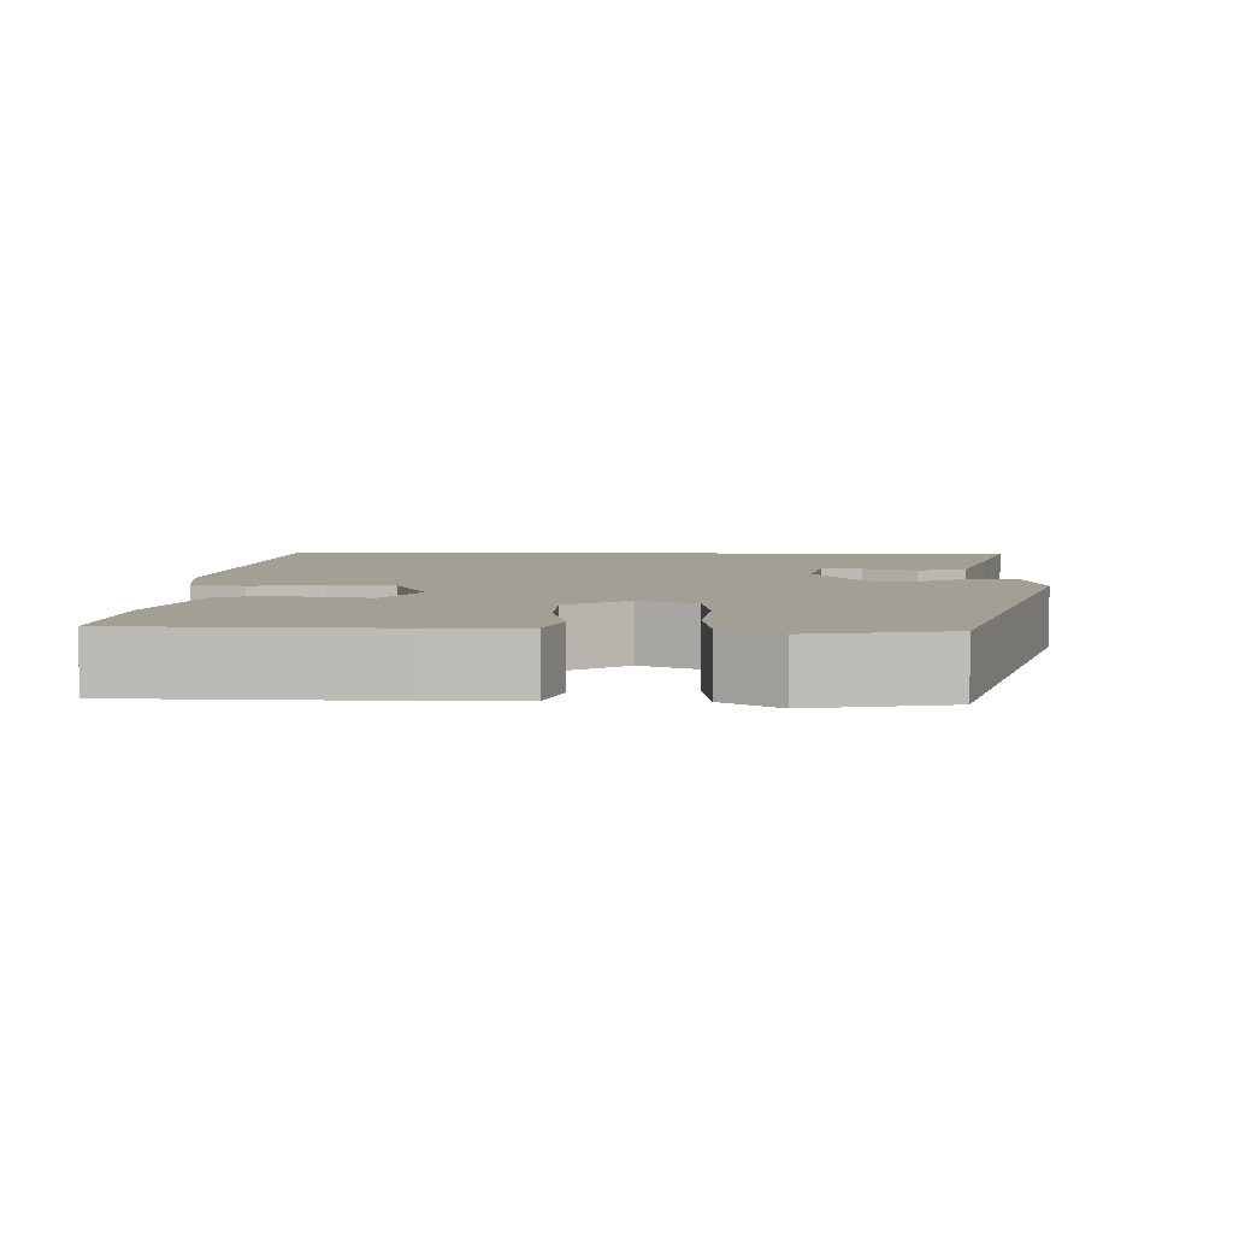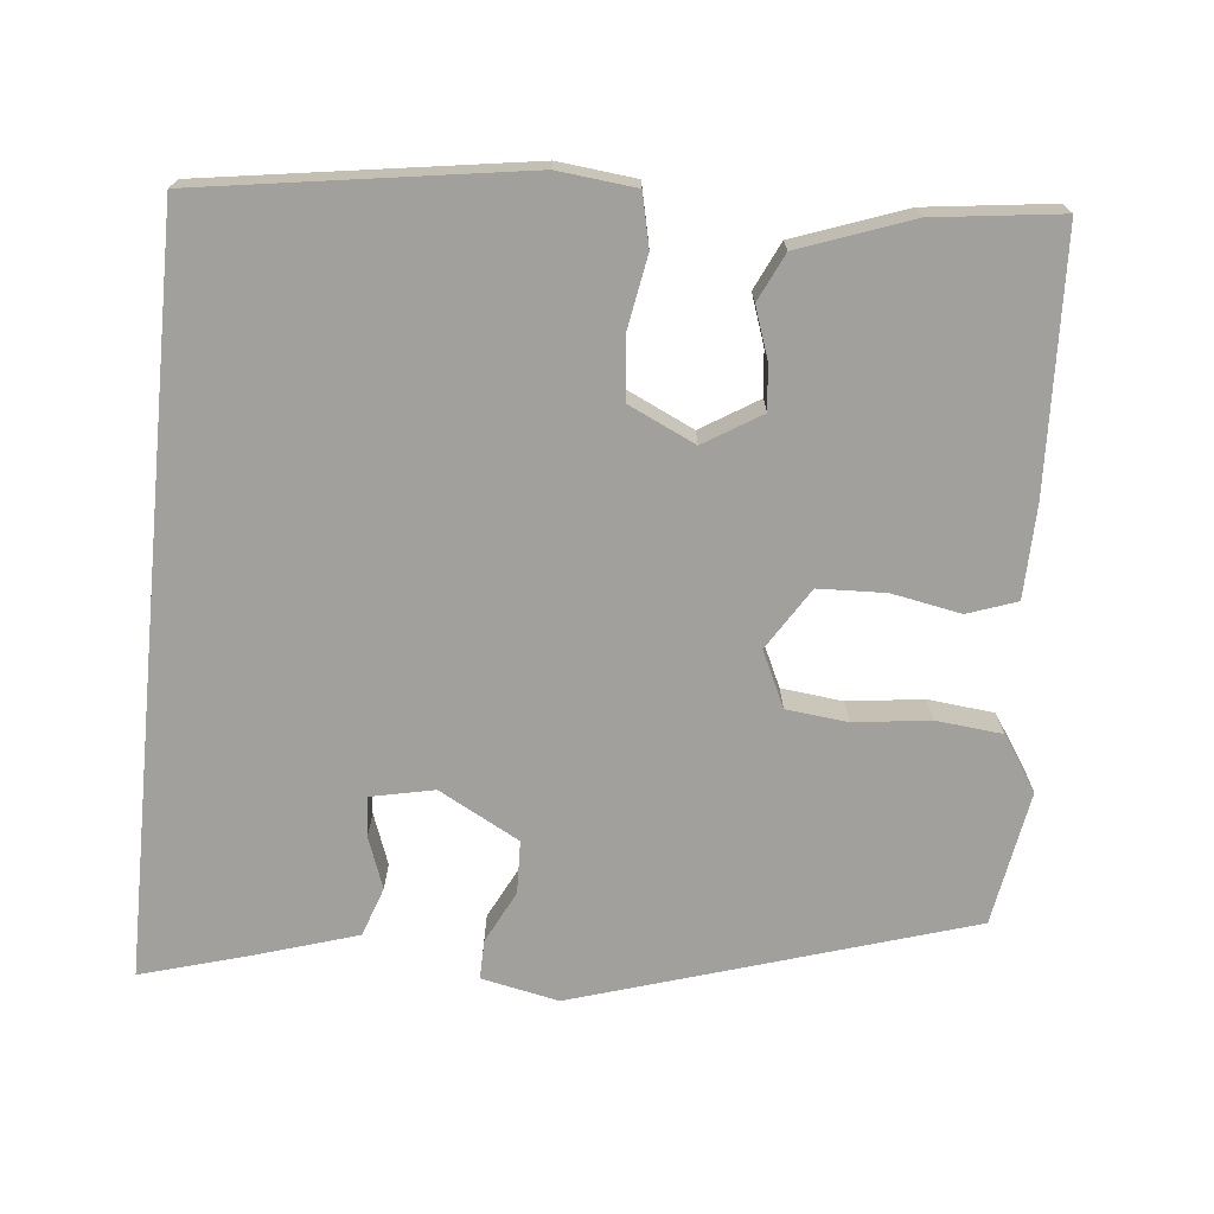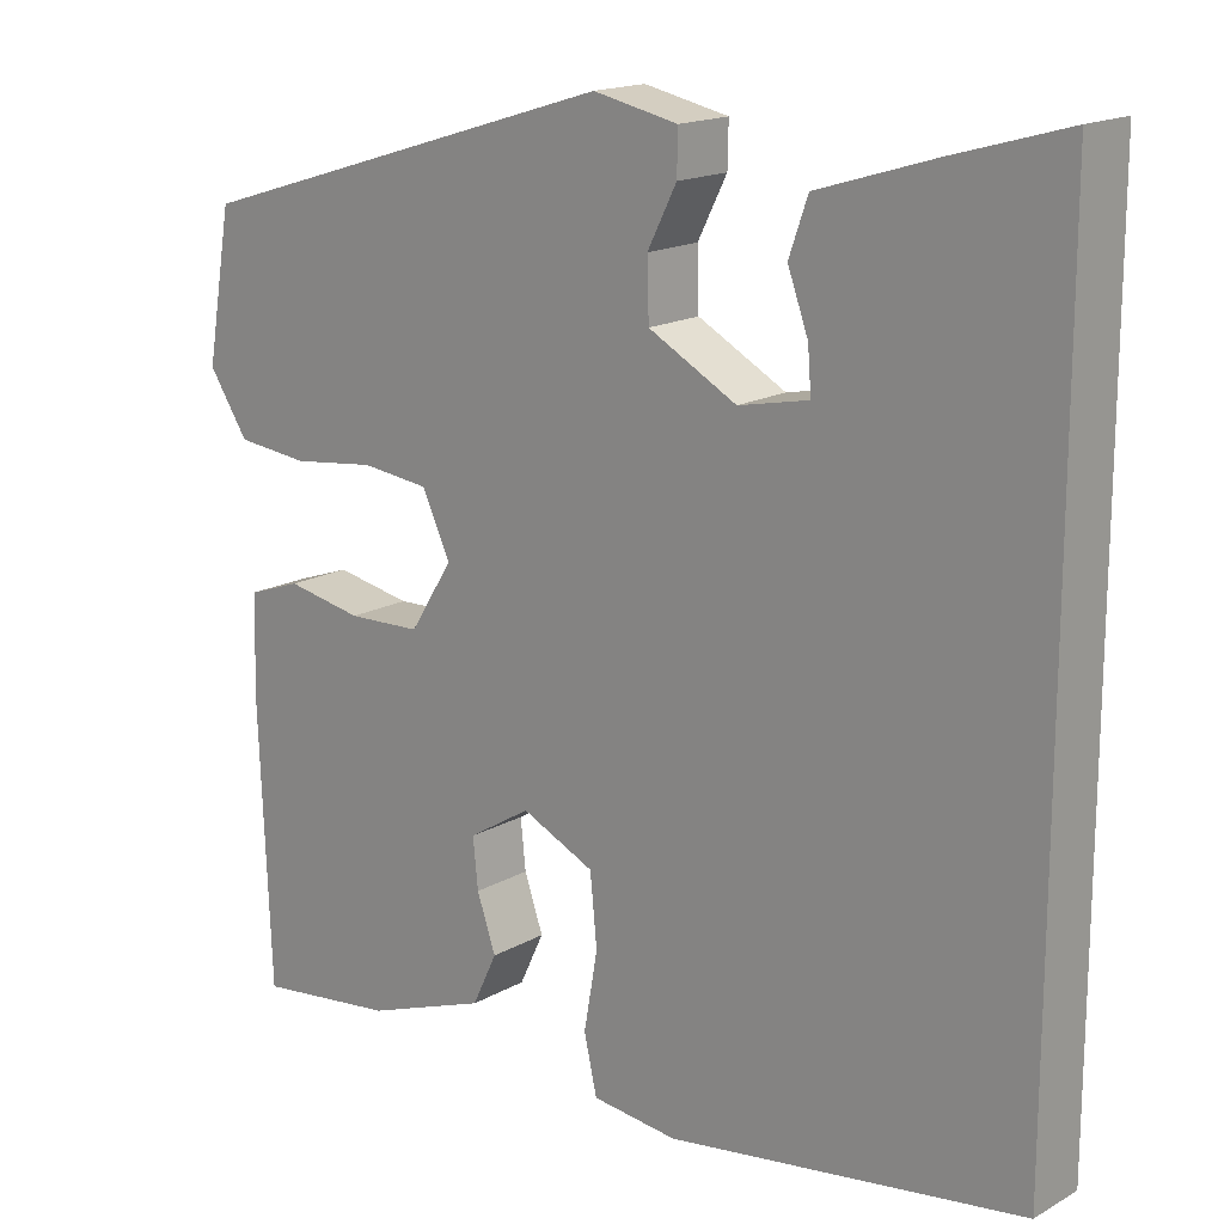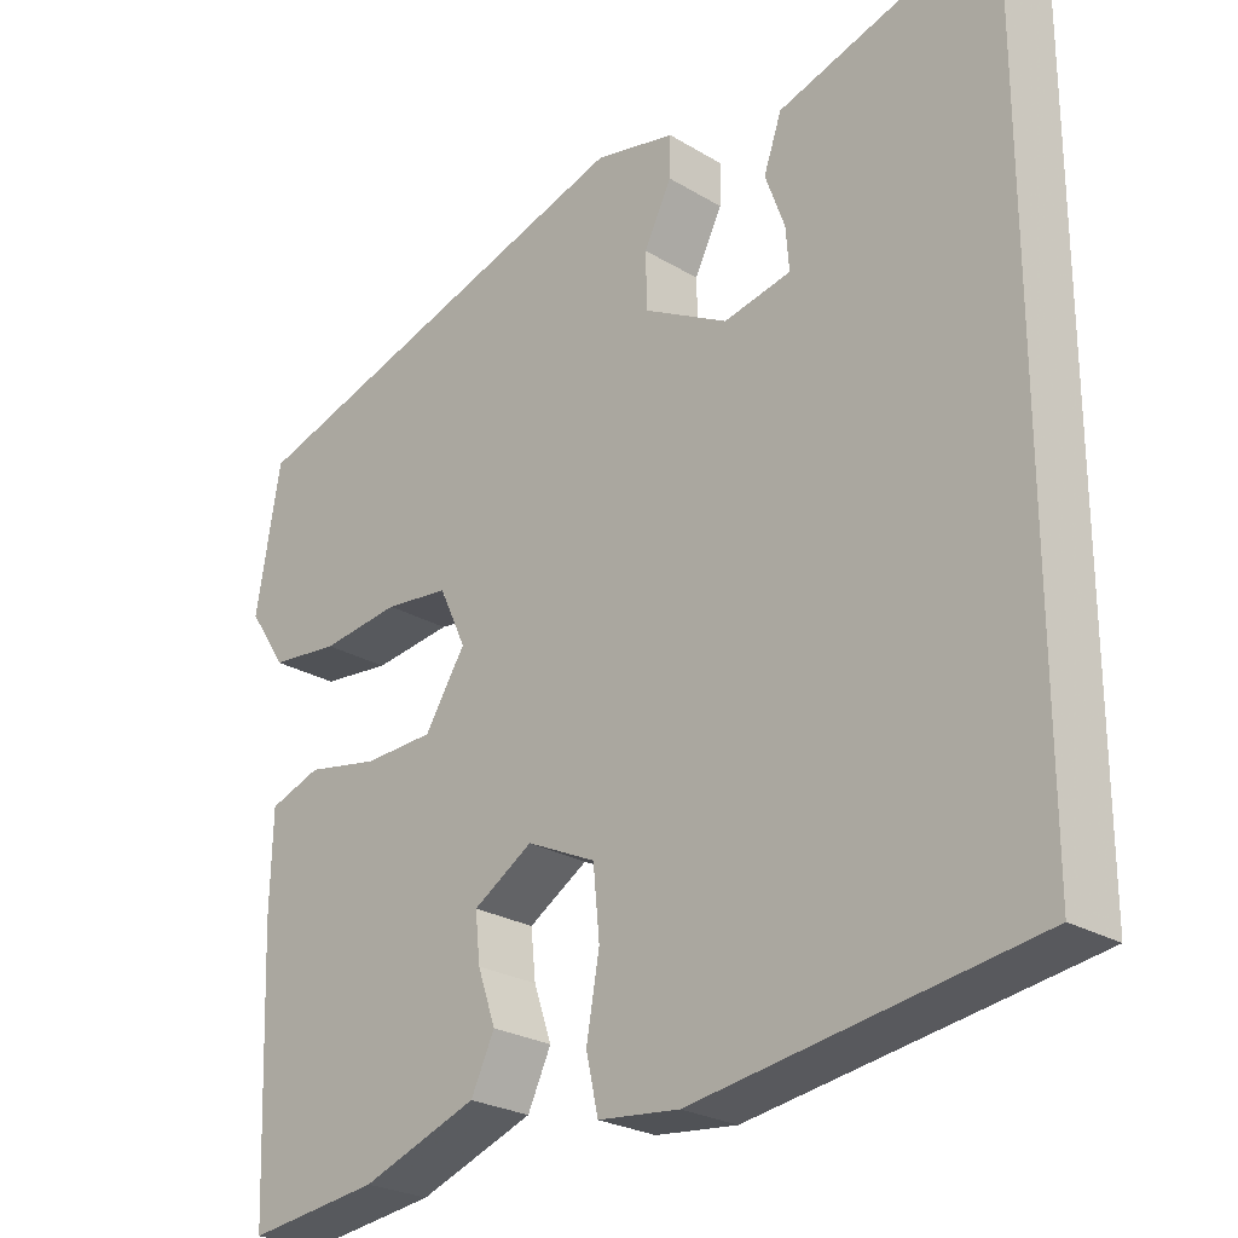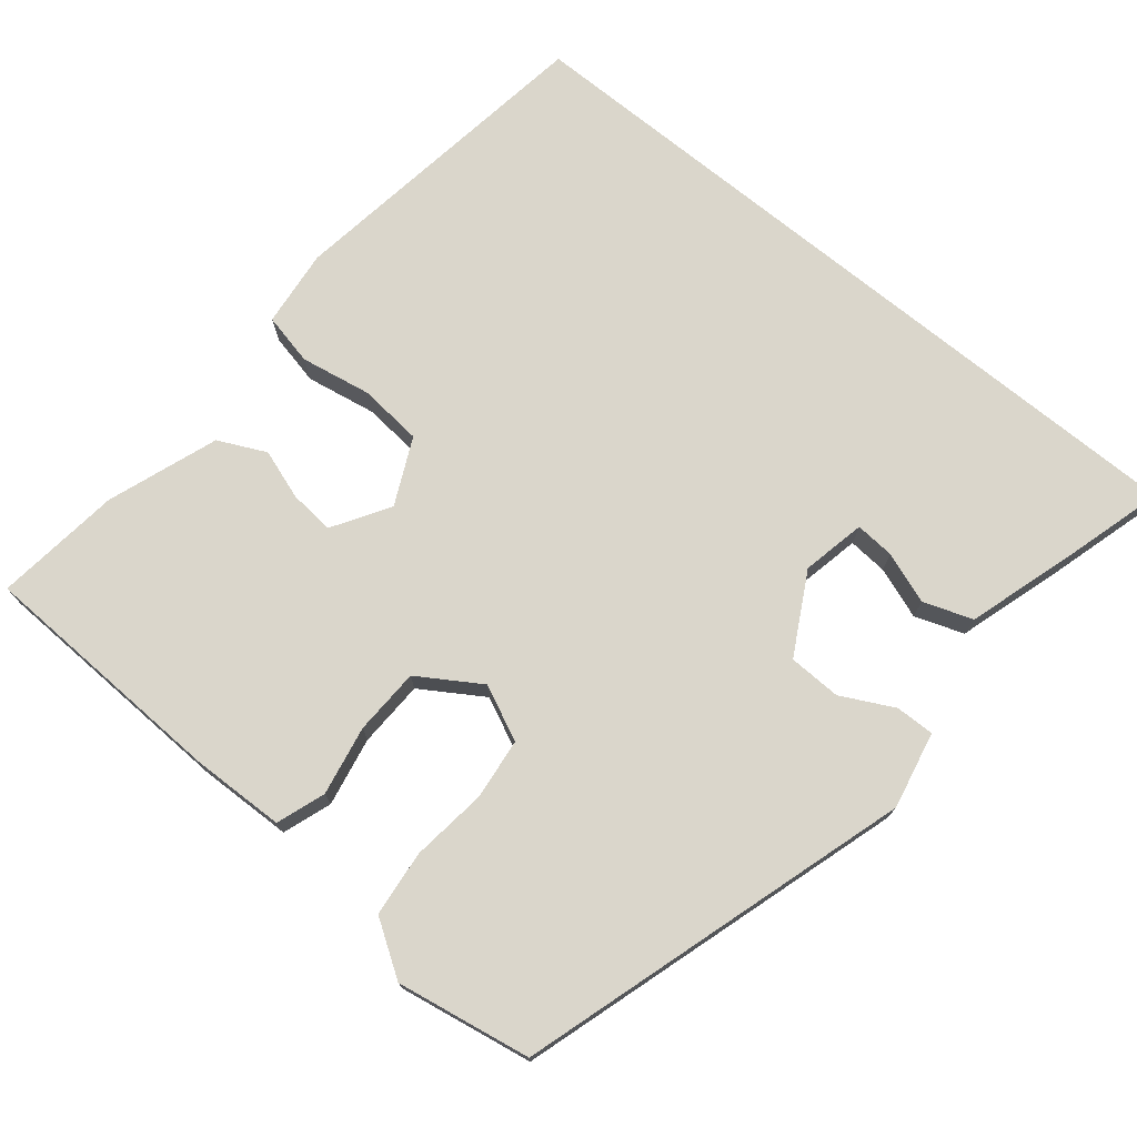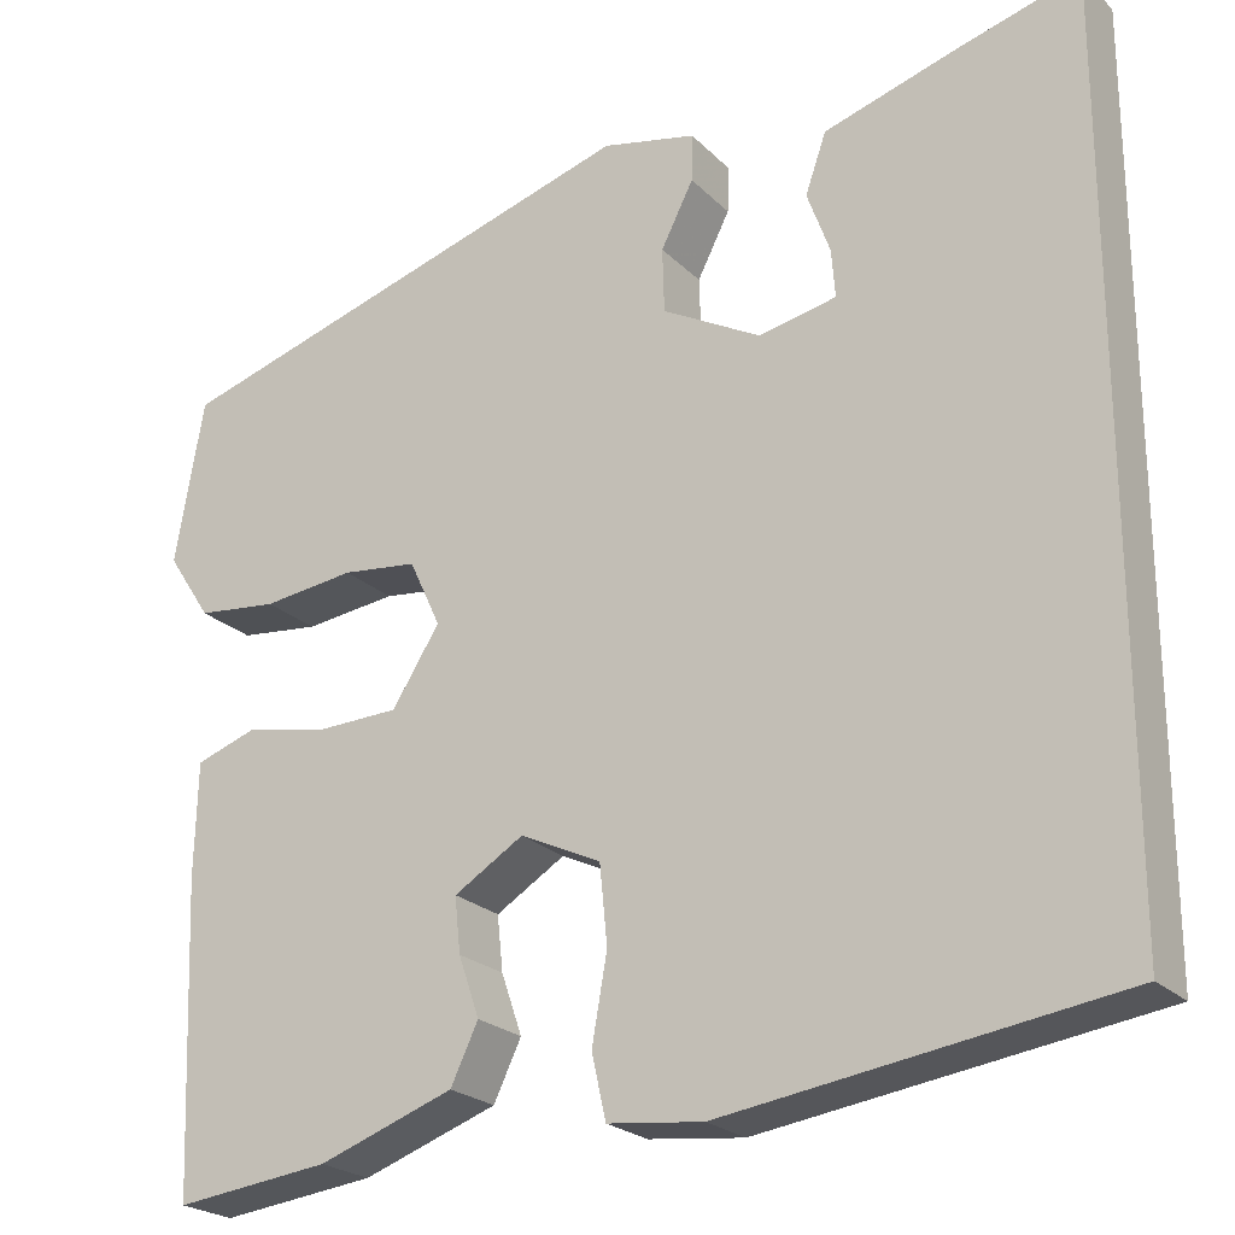
<metadata>
{"format":"obj","ext":"obj","renderer":"f3d","projection":"perspective","resolution":1024,"background":"white","views":[{"elev":5.6,"azim":-89.1,"up":"+Y"},{"elev":-71.6,"azim":174.4,"up":"+Y"},{"elev":16.8,"azim":41.5,"up":"+Z"},{"elev":-25.2,"azim":45.9,"up":"+Z"},{"elev":74.1,"azim":-50.9,"up":"+Y"},{"elev":-22.9,"azim":32.0,"up":"+Z"}]}
</metadata>
<code>
v 0.5 0.07 0.524
v 0.5 0.07 -0.429
v 0.087 0.07 -0.49
v -0.013 0.07 -0.479
v -0.028 0.07 -0.412
v -0.012 0.07 -0.321
v -0.02 0.07 -0.239
v -0.105 0.07 -0.199
v -0.178 0.07 -0.244
v -0.172 0.07 -0.302
v -0.15 0.07 -0.366
v -0.179 0.07 -0.427
v -0.321 0.07 -0.478
v -0.484 0.07 -0.498
v -0.497 0.07 -0.172
v -0.494 0.07 -0.052
v -0.431 0.07 -0.03
v -0.342 0.07 -0.047
v -0.256 0.07 -0.044
v -0.206 0.07 0.035
v -0.239 0.07 0.106
v -0.318 0.07 0.115
v -0.415 0.07 0.103
v -0.5 0.07 0.112
v -0.546 0.07 0.182
v -0.516 0.07 0.355
v -0.014 0.07 0.509
v 0.085 0.07 0.488
v 0.084 0.07 0.438
v 0.05 0.07 0.371
v 0.052 0.07 0.303
v 0.155 0.07 0.247
v 0.237 0.07 0.264
v 0.233 0.07 0.315
v 0.209 0.07 0.381
v 0.231 0.07 0.444
v 0.367 0.07 0.486
v 0.5 0 0.524
v 0.5 0 -0.429
v 0.087 0 -0.49
v -0.013 0 -0.479
v -0.028 0 -0.412
v -0.012 0 -0.321
v -0.02 0 -0.239
v -0.105 0 -0.199
v -0.178 0 -0.244
v -0.172 0 -0.302
v -0.15 0 -0.366
v -0.179 0 -0.427
v -0.321 0 -0.478
v -0.484 0 -0.498
v -0.497 0 -0.172
v -0.494 0 -0.052
v -0.431 0 -0.03
v -0.342 0 -0.047
v -0.256 0 -0.044
v -0.206 0 0.035
v -0.239 0 0.106
v -0.318 0 0.115
v -0.415 0 0.103
v -0.5 0 0.112
v -0.546 0 0.182
v -0.516 0 0.355
v -0.014 0 0.509
v 0.085 0 0.488
v 0.084 0 0.438
v 0.05 0 0.371
v 0.052 0 0.303
v 0.155 0 0.247
v 0.237 0 0.264
v 0.233 0 0.315
v 0.209 0 0.381
v 0.231 0 0.444
v 0.367 0 0.486
f 34 35 36 37
f 33 34 37 1
f 27 28 29 30
f 27 30 31
f 26 27 31
f 25 26 31 32
f 22 23 24 25
f 21 22 25 32
f 15 16 17 18
f 15 18 19
f 14 15 19
f 13 14 19 20
f 10 11 12 13
f 9 10 13
f 3 4 5 6
f 3 6 7
f 33 1 2 3
f 33 3 7
f 20 21 32 33
f 20 33 7 8
f 9 13 20
f 8 9 20
f 74 73 72 71
f 38 74 71 70
f 67 66 65 64
f 68 67 64
f 68 64 63
f 69 68 63 62
f 62 61 60 59
f 69 62 59 58
f 55 54 53 52
f 56 55 52
f 56 52 51
f 57 56 51 50
f 50 49 48 47
f 50 47 46
f 43 42 41 40
f 44 43 40
f 40 39 38 70
f 44 40 70
f 70 69 58 57
f 45 44 70 57
f 57 50 46
f 57 46 45
f 1 38 39 2
f 2 39 40 3
f 3 40 41 4
f 4 41 42 5
f 5 42 43 6
f 6 43 44 7
f 7 44 45 8
f 8 45 46 9
f 9 46 47 10
f 10 47 48 11
f 11 48 49 12
f 12 49 50 13
f 13 50 51 14
f 14 51 52 15
f 15 52 53 16
f 16 53 54 17
f 17 54 55 18
f 18 55 56 19
f 19 56 57 20
f 20 57 58 21
f 21 58 59 22
f 22 59 60 23
f 23 60 61 24
f 24 61 62 25
f 25 62 63 26
f 26 63 64 27
f 27 64 65 28
f 28 65 66 29
f 29 66 67 30
f 30 67 68 31
f 31 68 69 32
f 32 69 70 33
f 33 70 71 34
f 34 71 72 35
f 35 72 73 36
f 36 73 74 37
f 37 74 38 1

</code>
